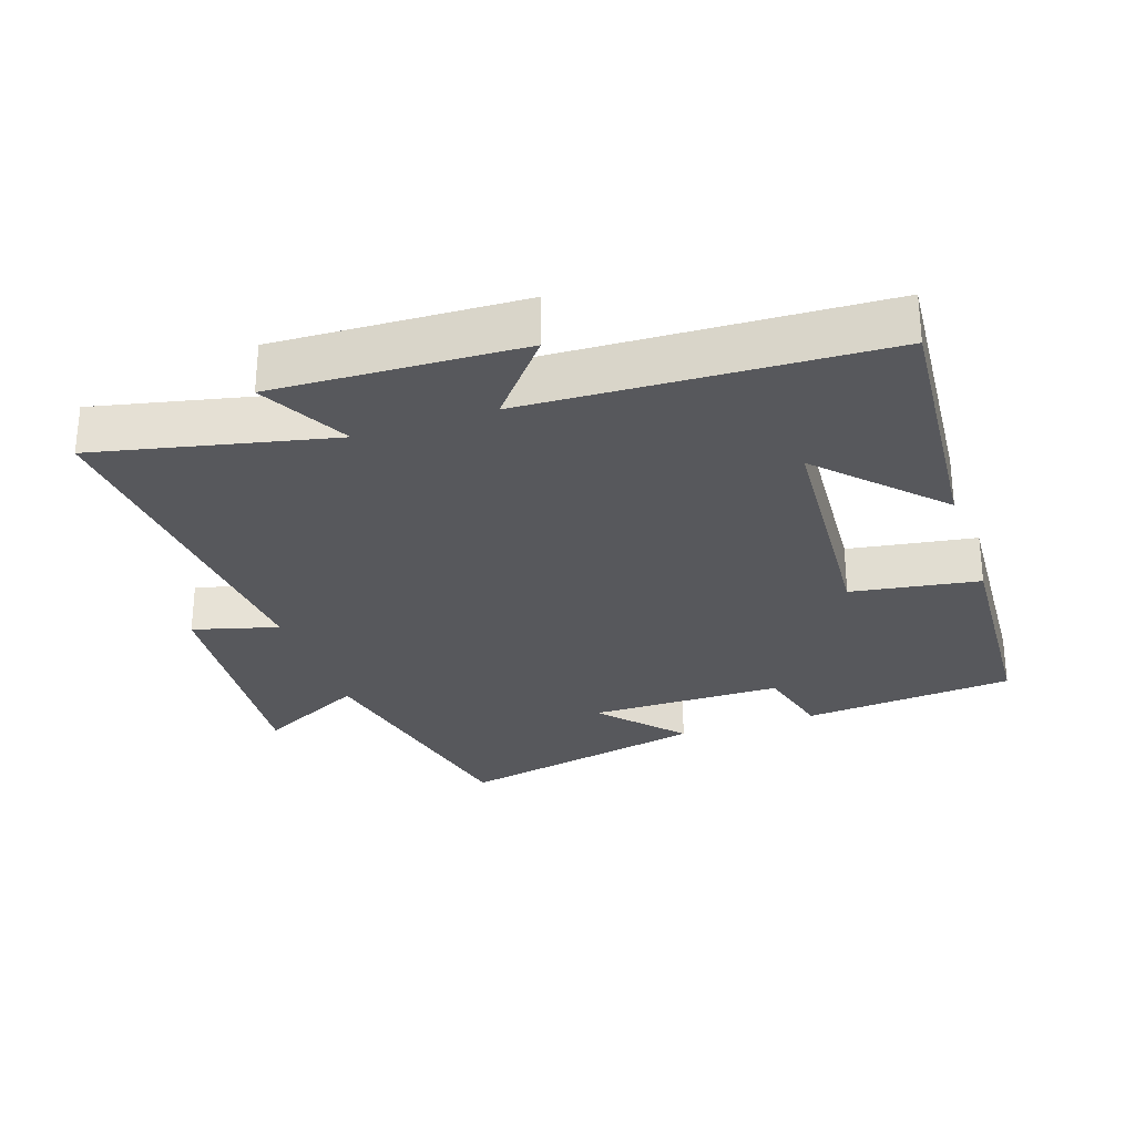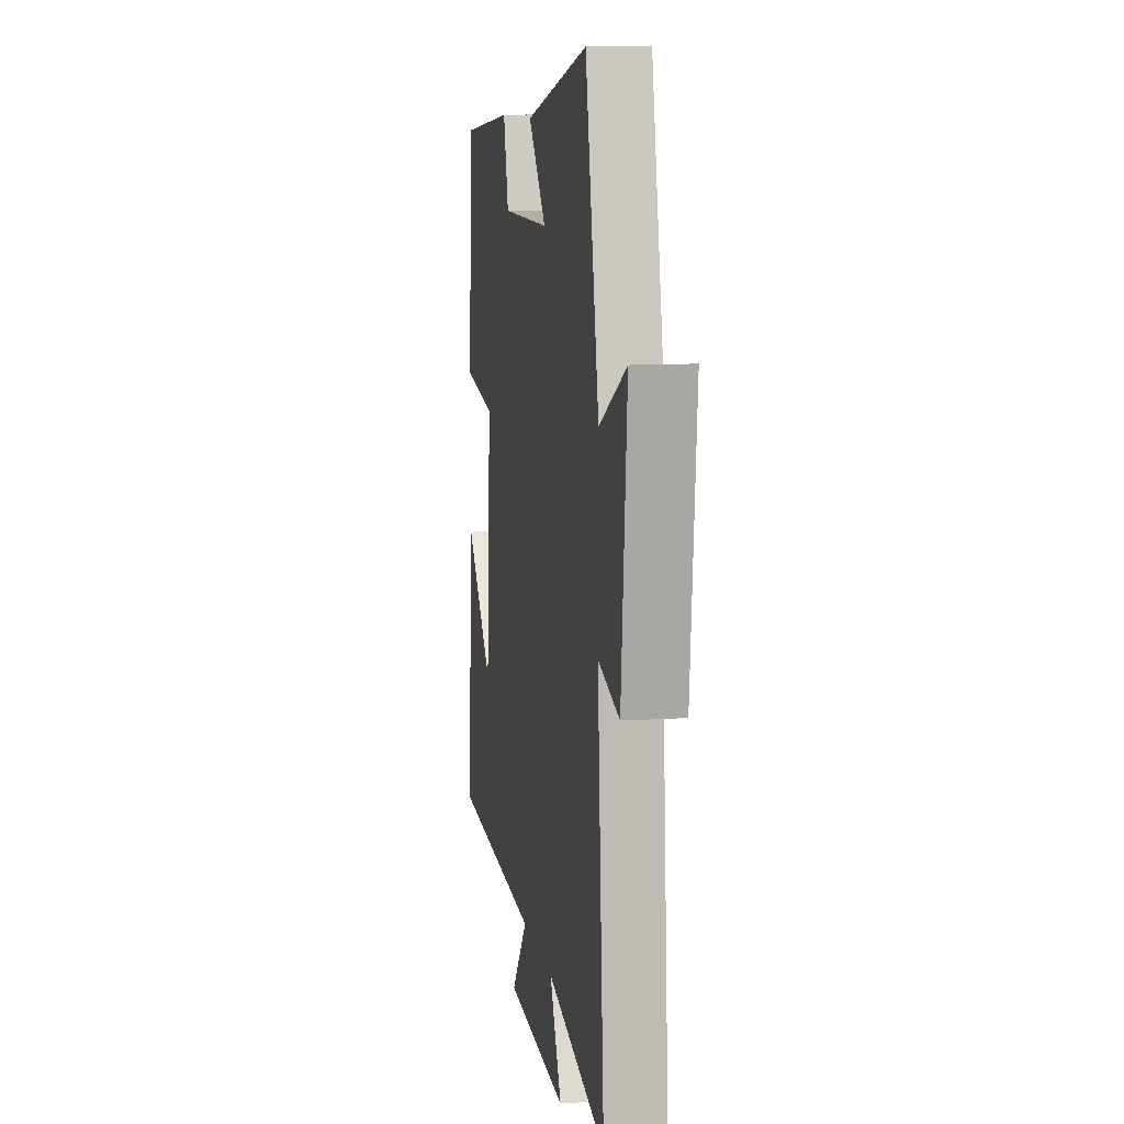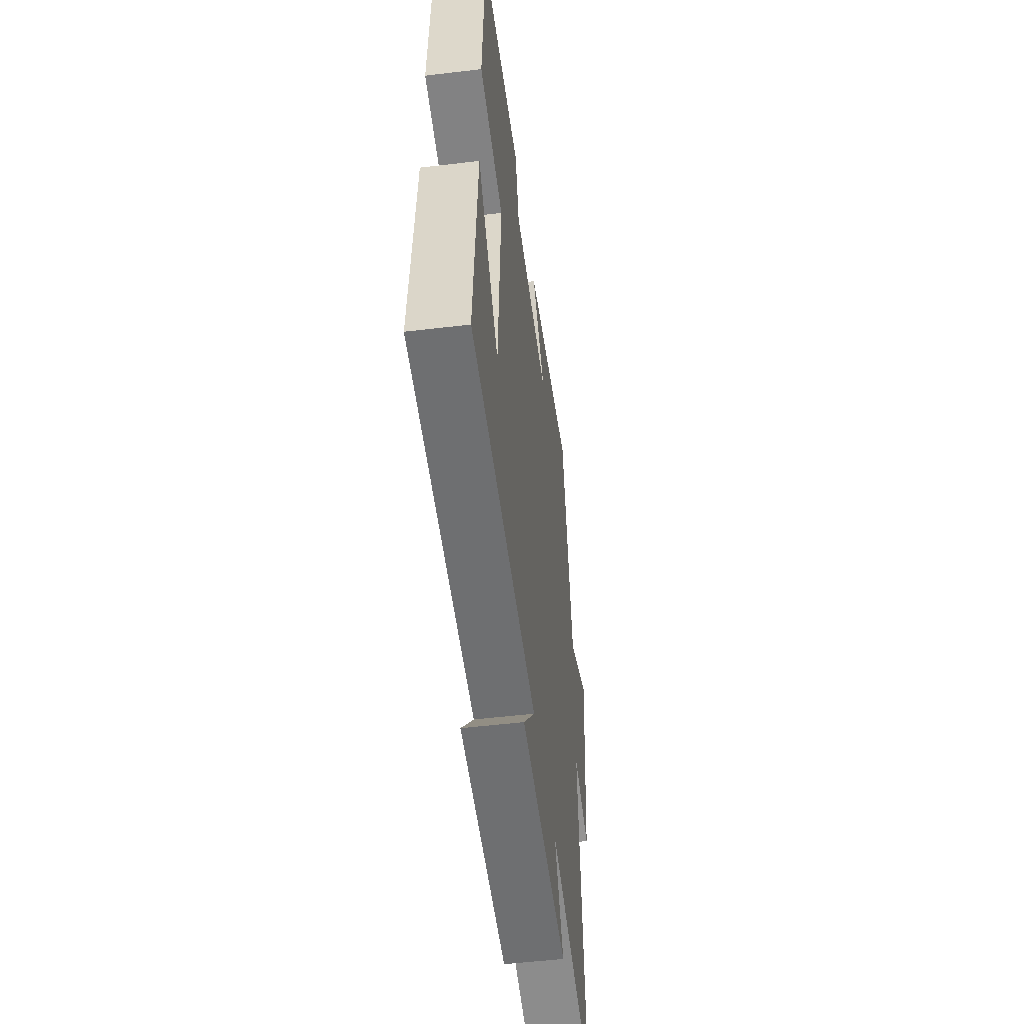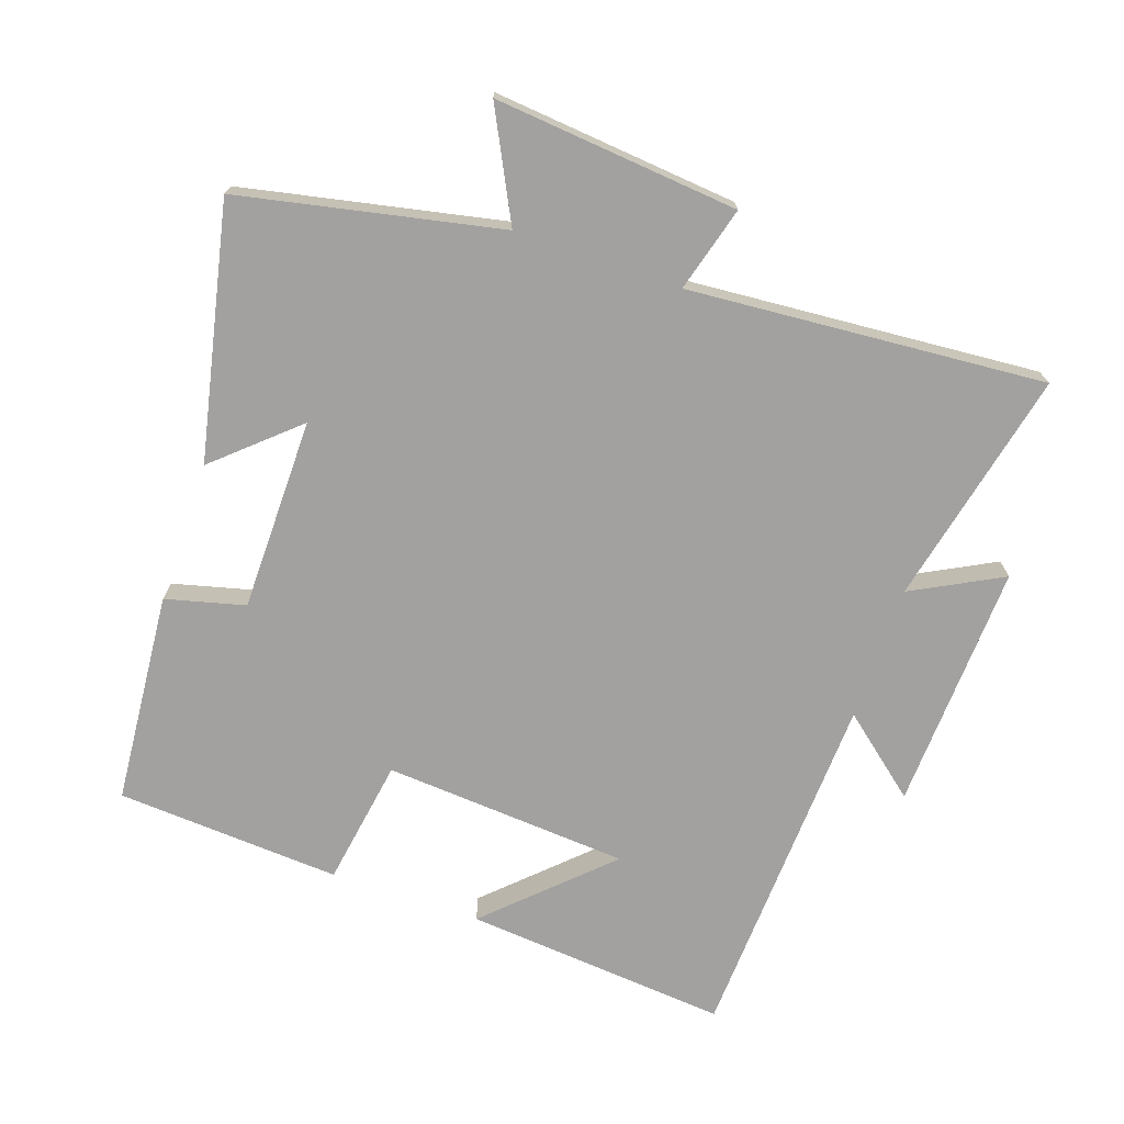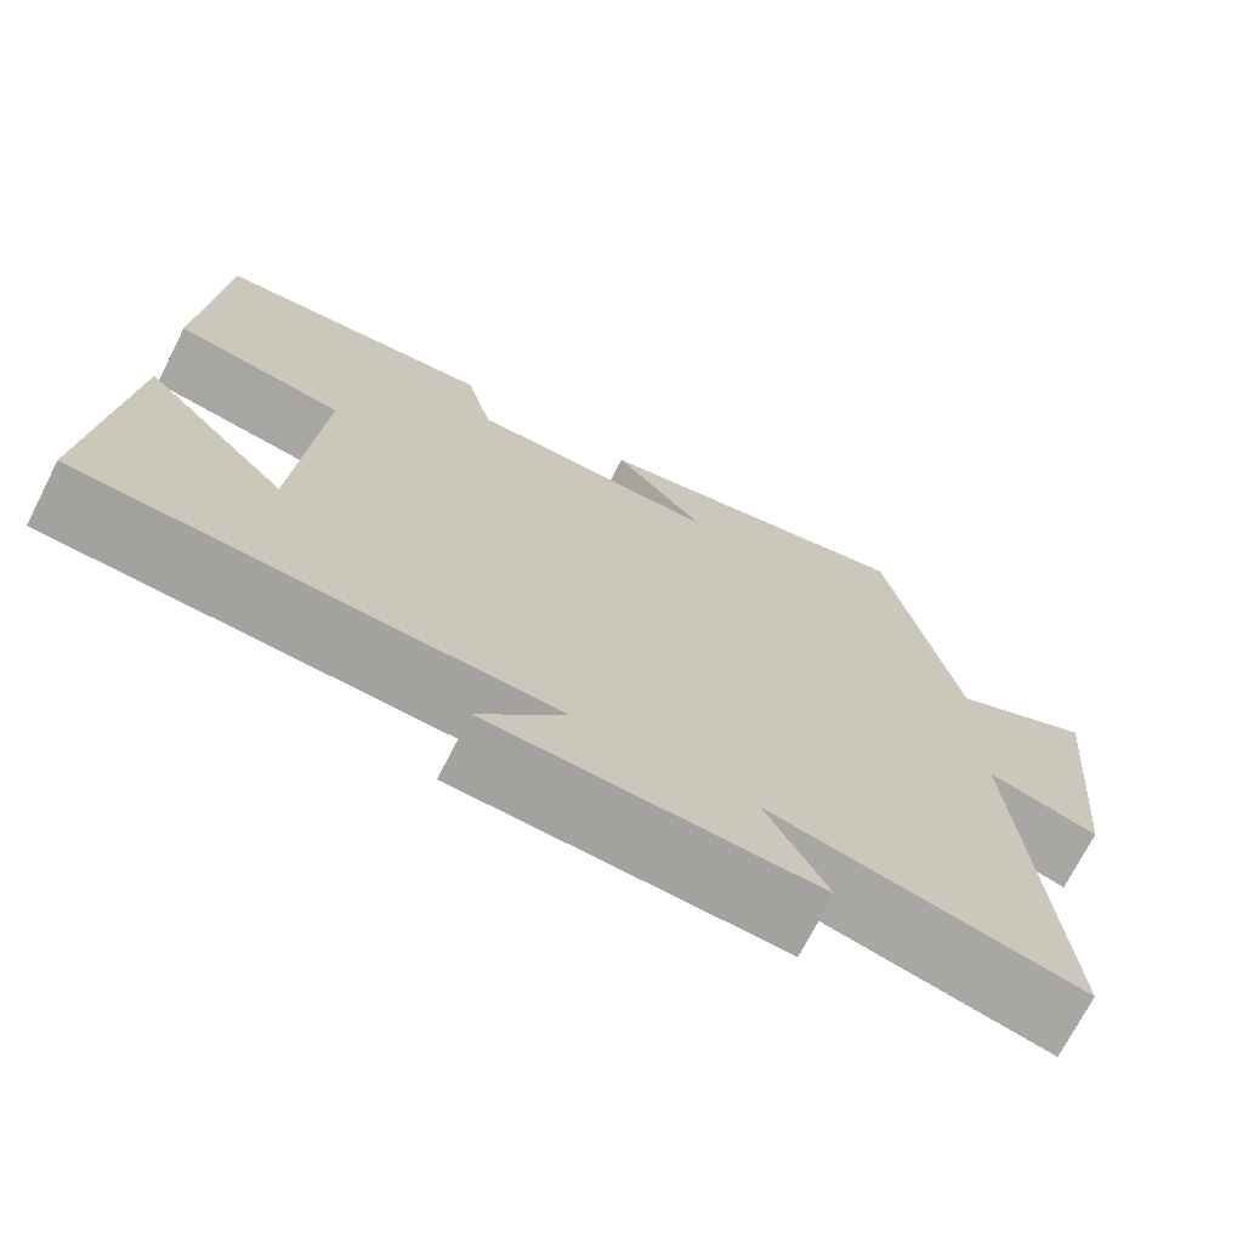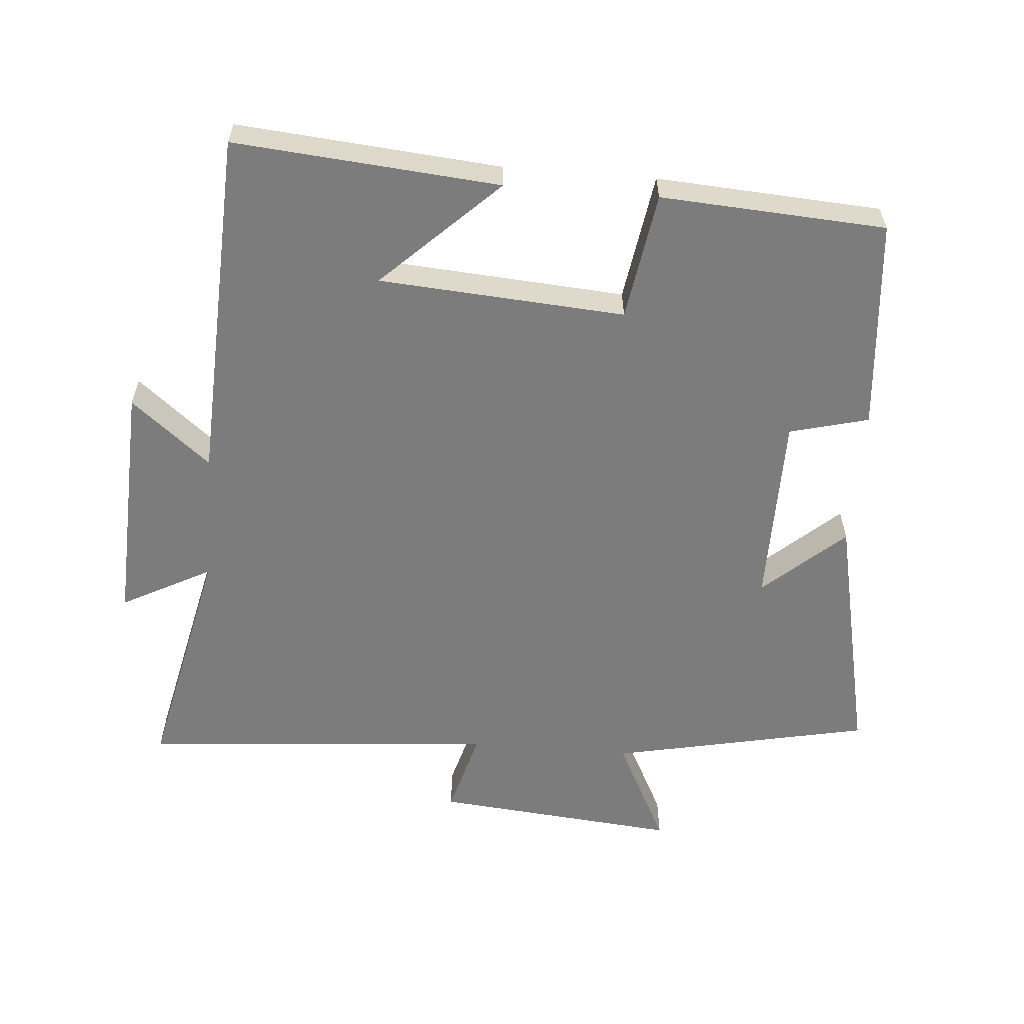
<metadata>
{"format":"obj","ext":"obj","renderer":"f3d","projection":"perspective","resolution":1024,"background":"white","views":[{"elev":-28.7,"azim":-161.2,"up":"+Y"},{"elev":10.4,"azim":80.5,"up":"+Z"},{"elev":-52.0,"azim":-82.6,"up":"+Z"},{"elev":-72.2,"azim":71.0,"up":"+Y"},{"elev":-71.8,"azim":-27.1,"up":"+Z"},{"elev":-58.8,"azim":-94.6,"up":"+Y"}]}
</metadata>
<code>
v -0.534 0.07 -0.476
v -0.5 0.07 -0.084
v -0.337 0.07 -0.254
v -0.311 0.07 0.11
v -0.5 0.07 0.14
v -0.479 0.07 0.473
v -0.165 0.07 0.5
v -0.135 0.07 0.383
v 0.151 0.07 0.381
v 0.045 0.07 0.5
v 0.42 0.07 0.581
v 0.5 0.07 0.196
v 0.66 0.07 0.277
v 0.626 0.07 -0.085
v 0.5 0.07 -0.05
v 0.541 0.07 -0.578
v 0.191 0.07 -0.5
v 0.261 0.07 -0.633
v -0.105 0.07 -0.617
v -0.009 0.07 -0.5
v -0.534 0 -0.476
v -0.5 0 -0.084
v -0.337 0 -0.254
v -0.311 0 0.11
v -0.5 0 0.14
v -0.479 0 0.473
v -0.165 0 0.5
v -0.135 0 0.383
v 0.151 0 0.381
v 0.045 0 0.5
v 0.42 0 0.581
v 0.5 0 0.196
v 0.66 0 0.277
v 0.626 0 -0.085
v 0.5 0 -0.05
v 0.541 0 -0.578
v 0.191 0 -0.5
v 0.261 0 -0.633
v -0.105 0 -0.617
v -0.009 0 -0.5
f 17 18 19 20
f 17 20 1
f 15 16 17
f 15 17 1
f 12 13 14 15
f 9 10 11 12
f 8 9 12 15
f 5 6 7 8
f 4 5 8
f 3 4 8 15
f 1 2 3
f 1 3 15
f 40 39 38 37
f 21 40 37
f 37 36 35
f 21 37 35
f 35 34 33 32
f 32 31 30 29
f 35 32 29 28
f 28 27 26 25
f 28 25 24
f 35 28 24 23
f 23 22 21
f 35 23 21
f 1 21 22 2
f 2 22 23 3
f 3 23 24 4
f 4 24 25 5
f 5 25 26 6
f 6 26 27 7
f 7 27 28 8
f 8 28 29 9
f 9 29 30 10
f 10 30 31 11
f 11 31 32 12
f 12 32 33 13
f 13 33 34 14
f 14 34 35 15
f 15 35 36 16
f 16 36 37 17
f 17 37 38 18
f 18 38 39 19
f 19 39 40 20
f 20 40 21 1

</code>
